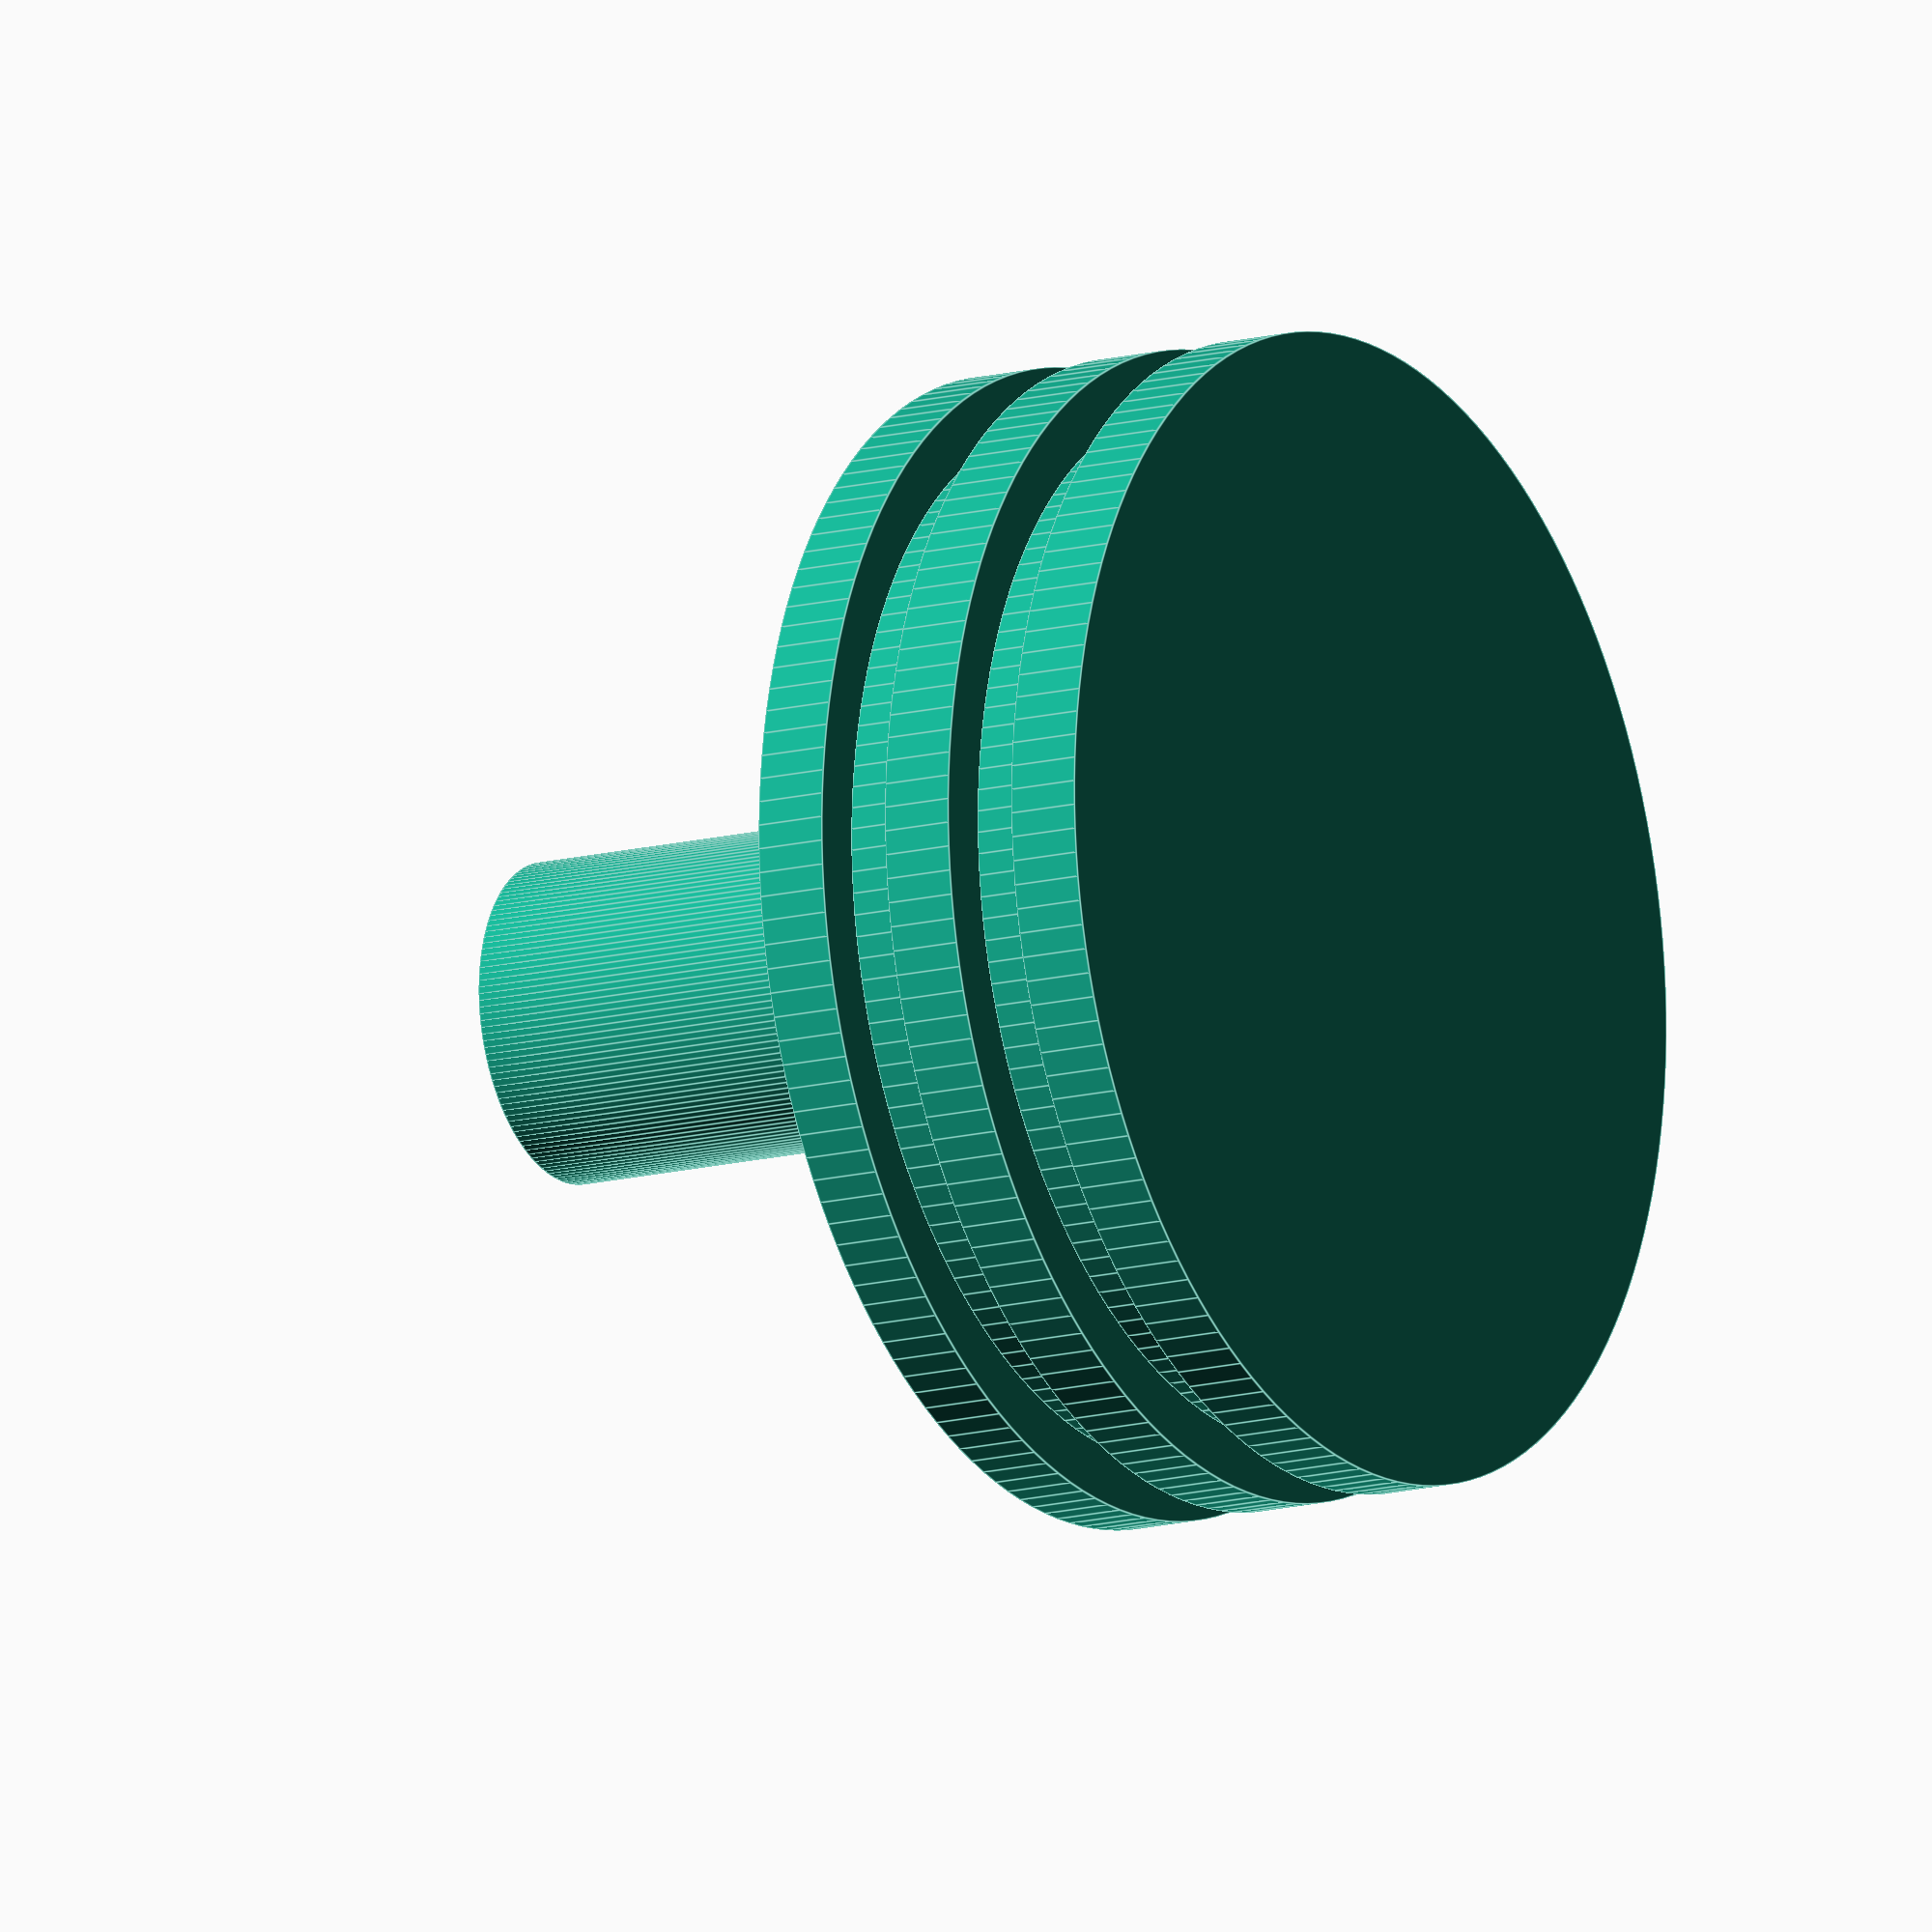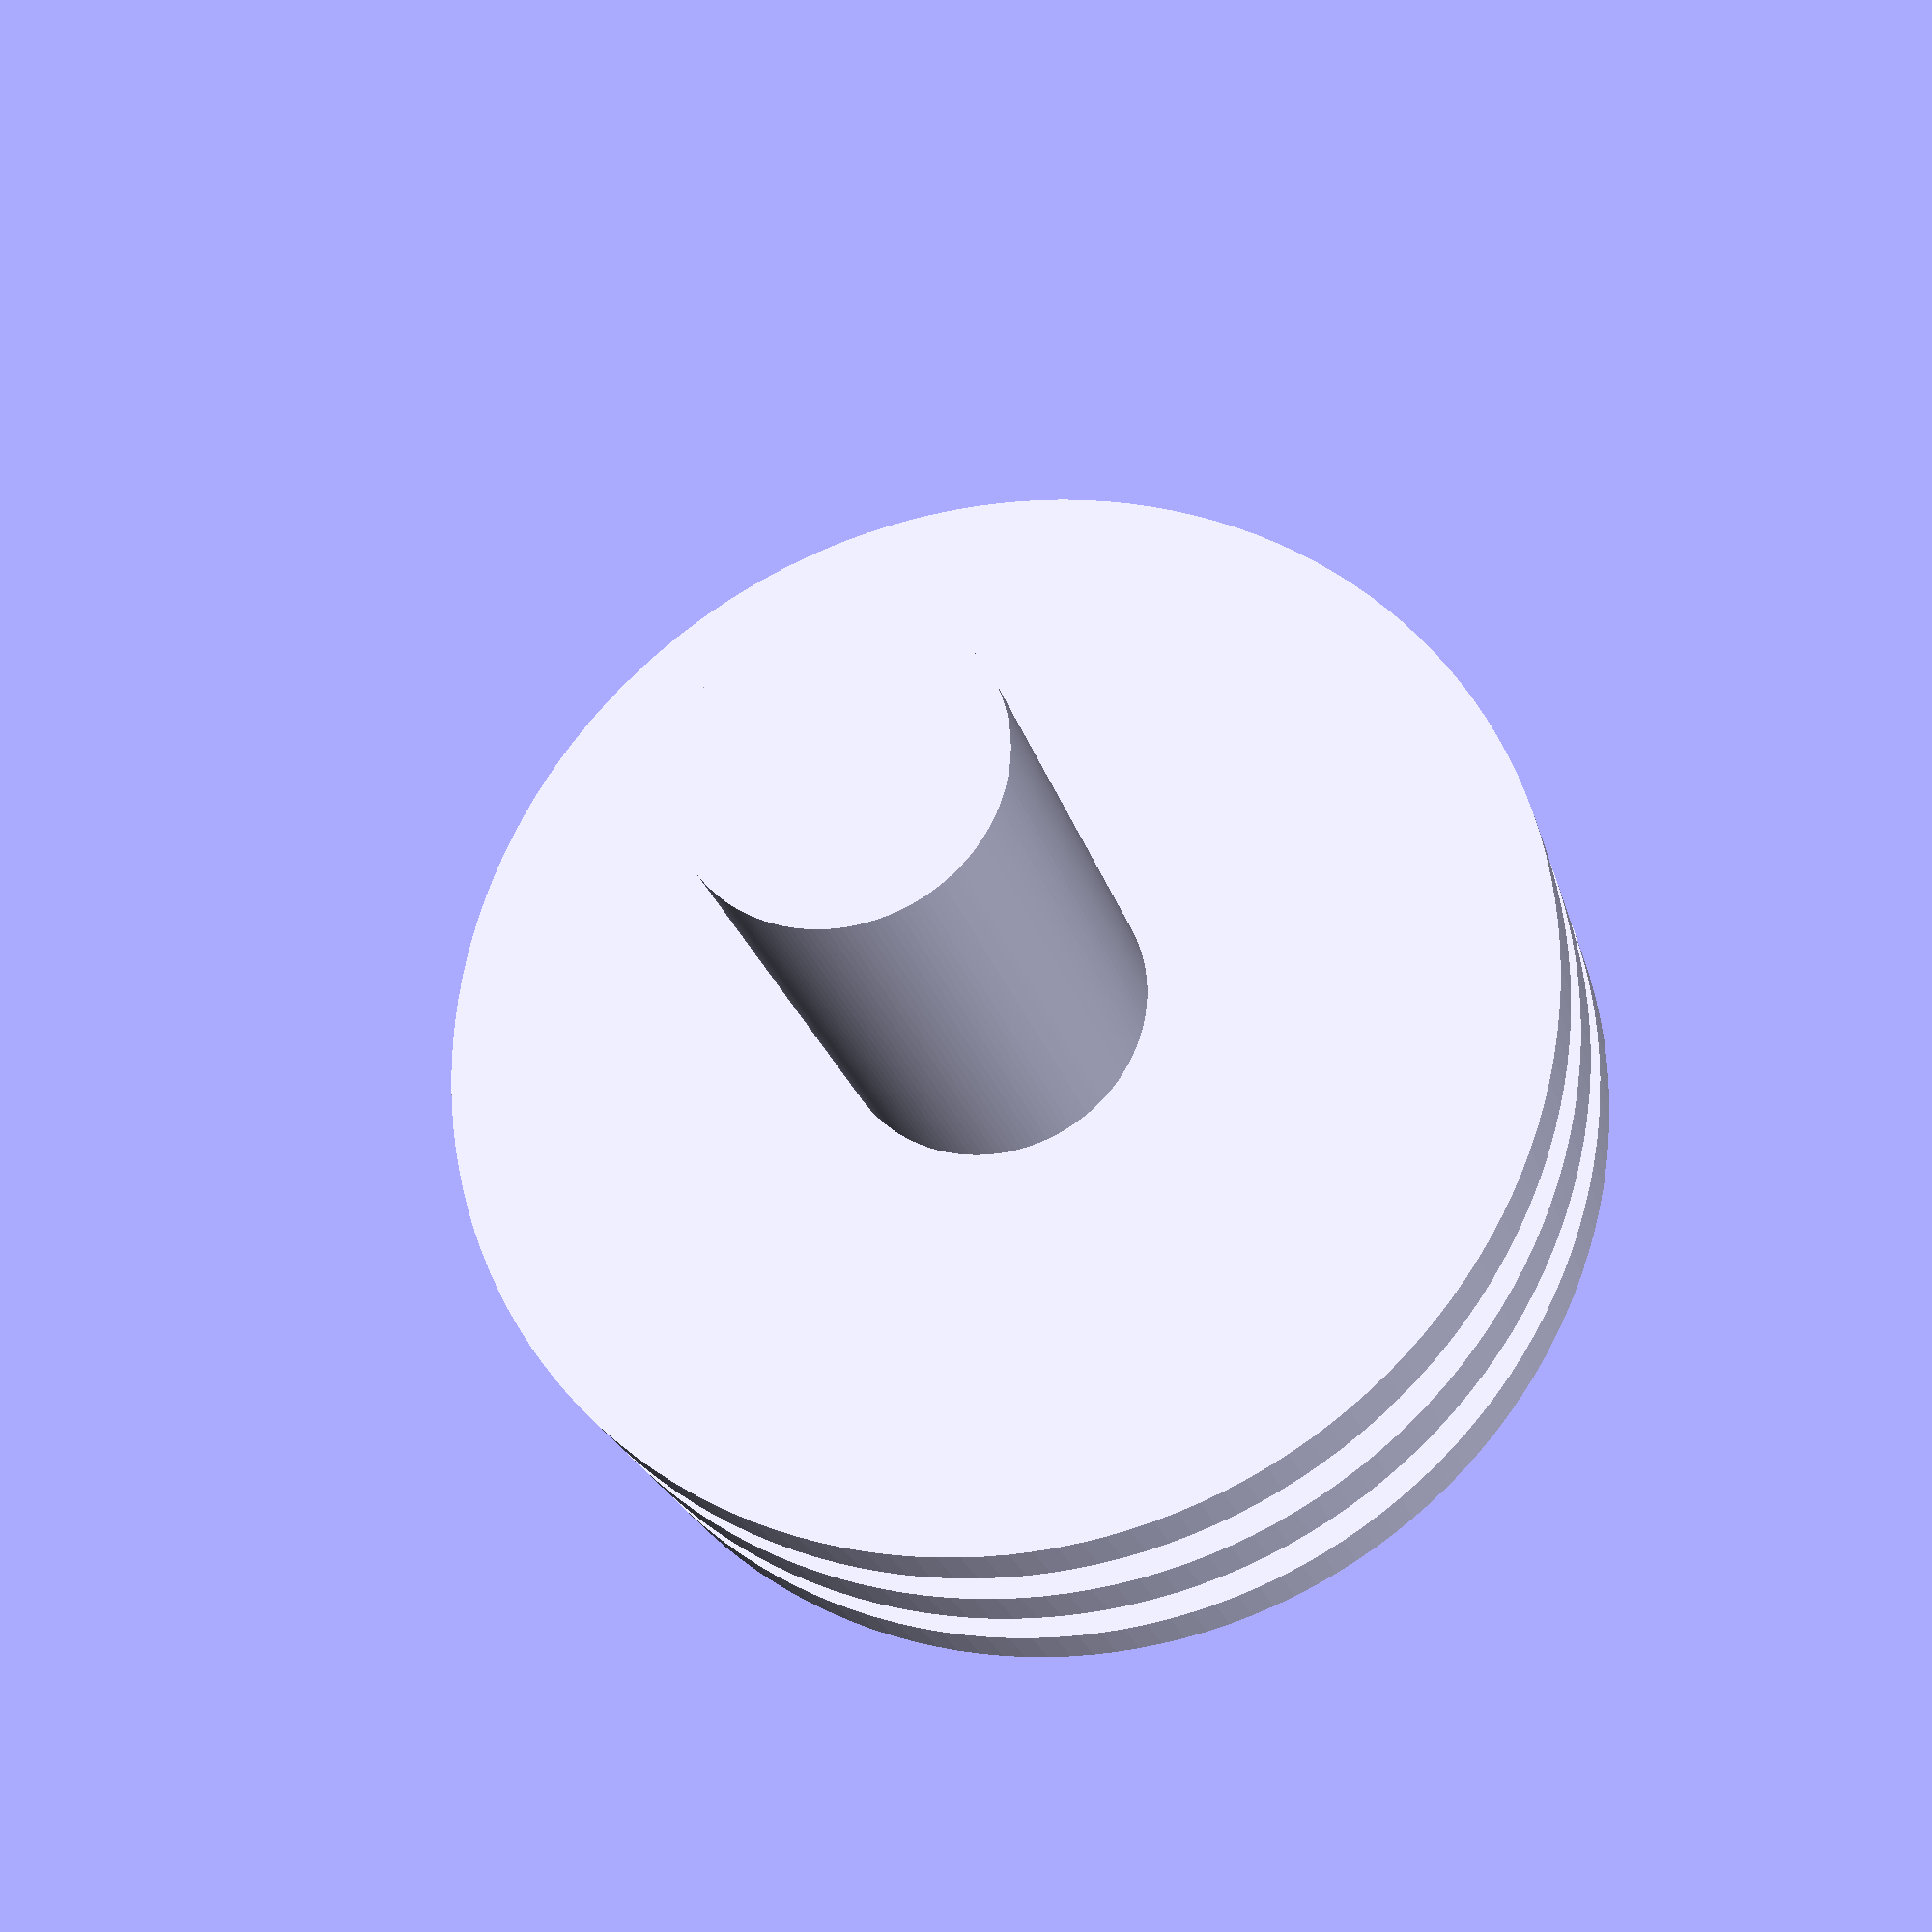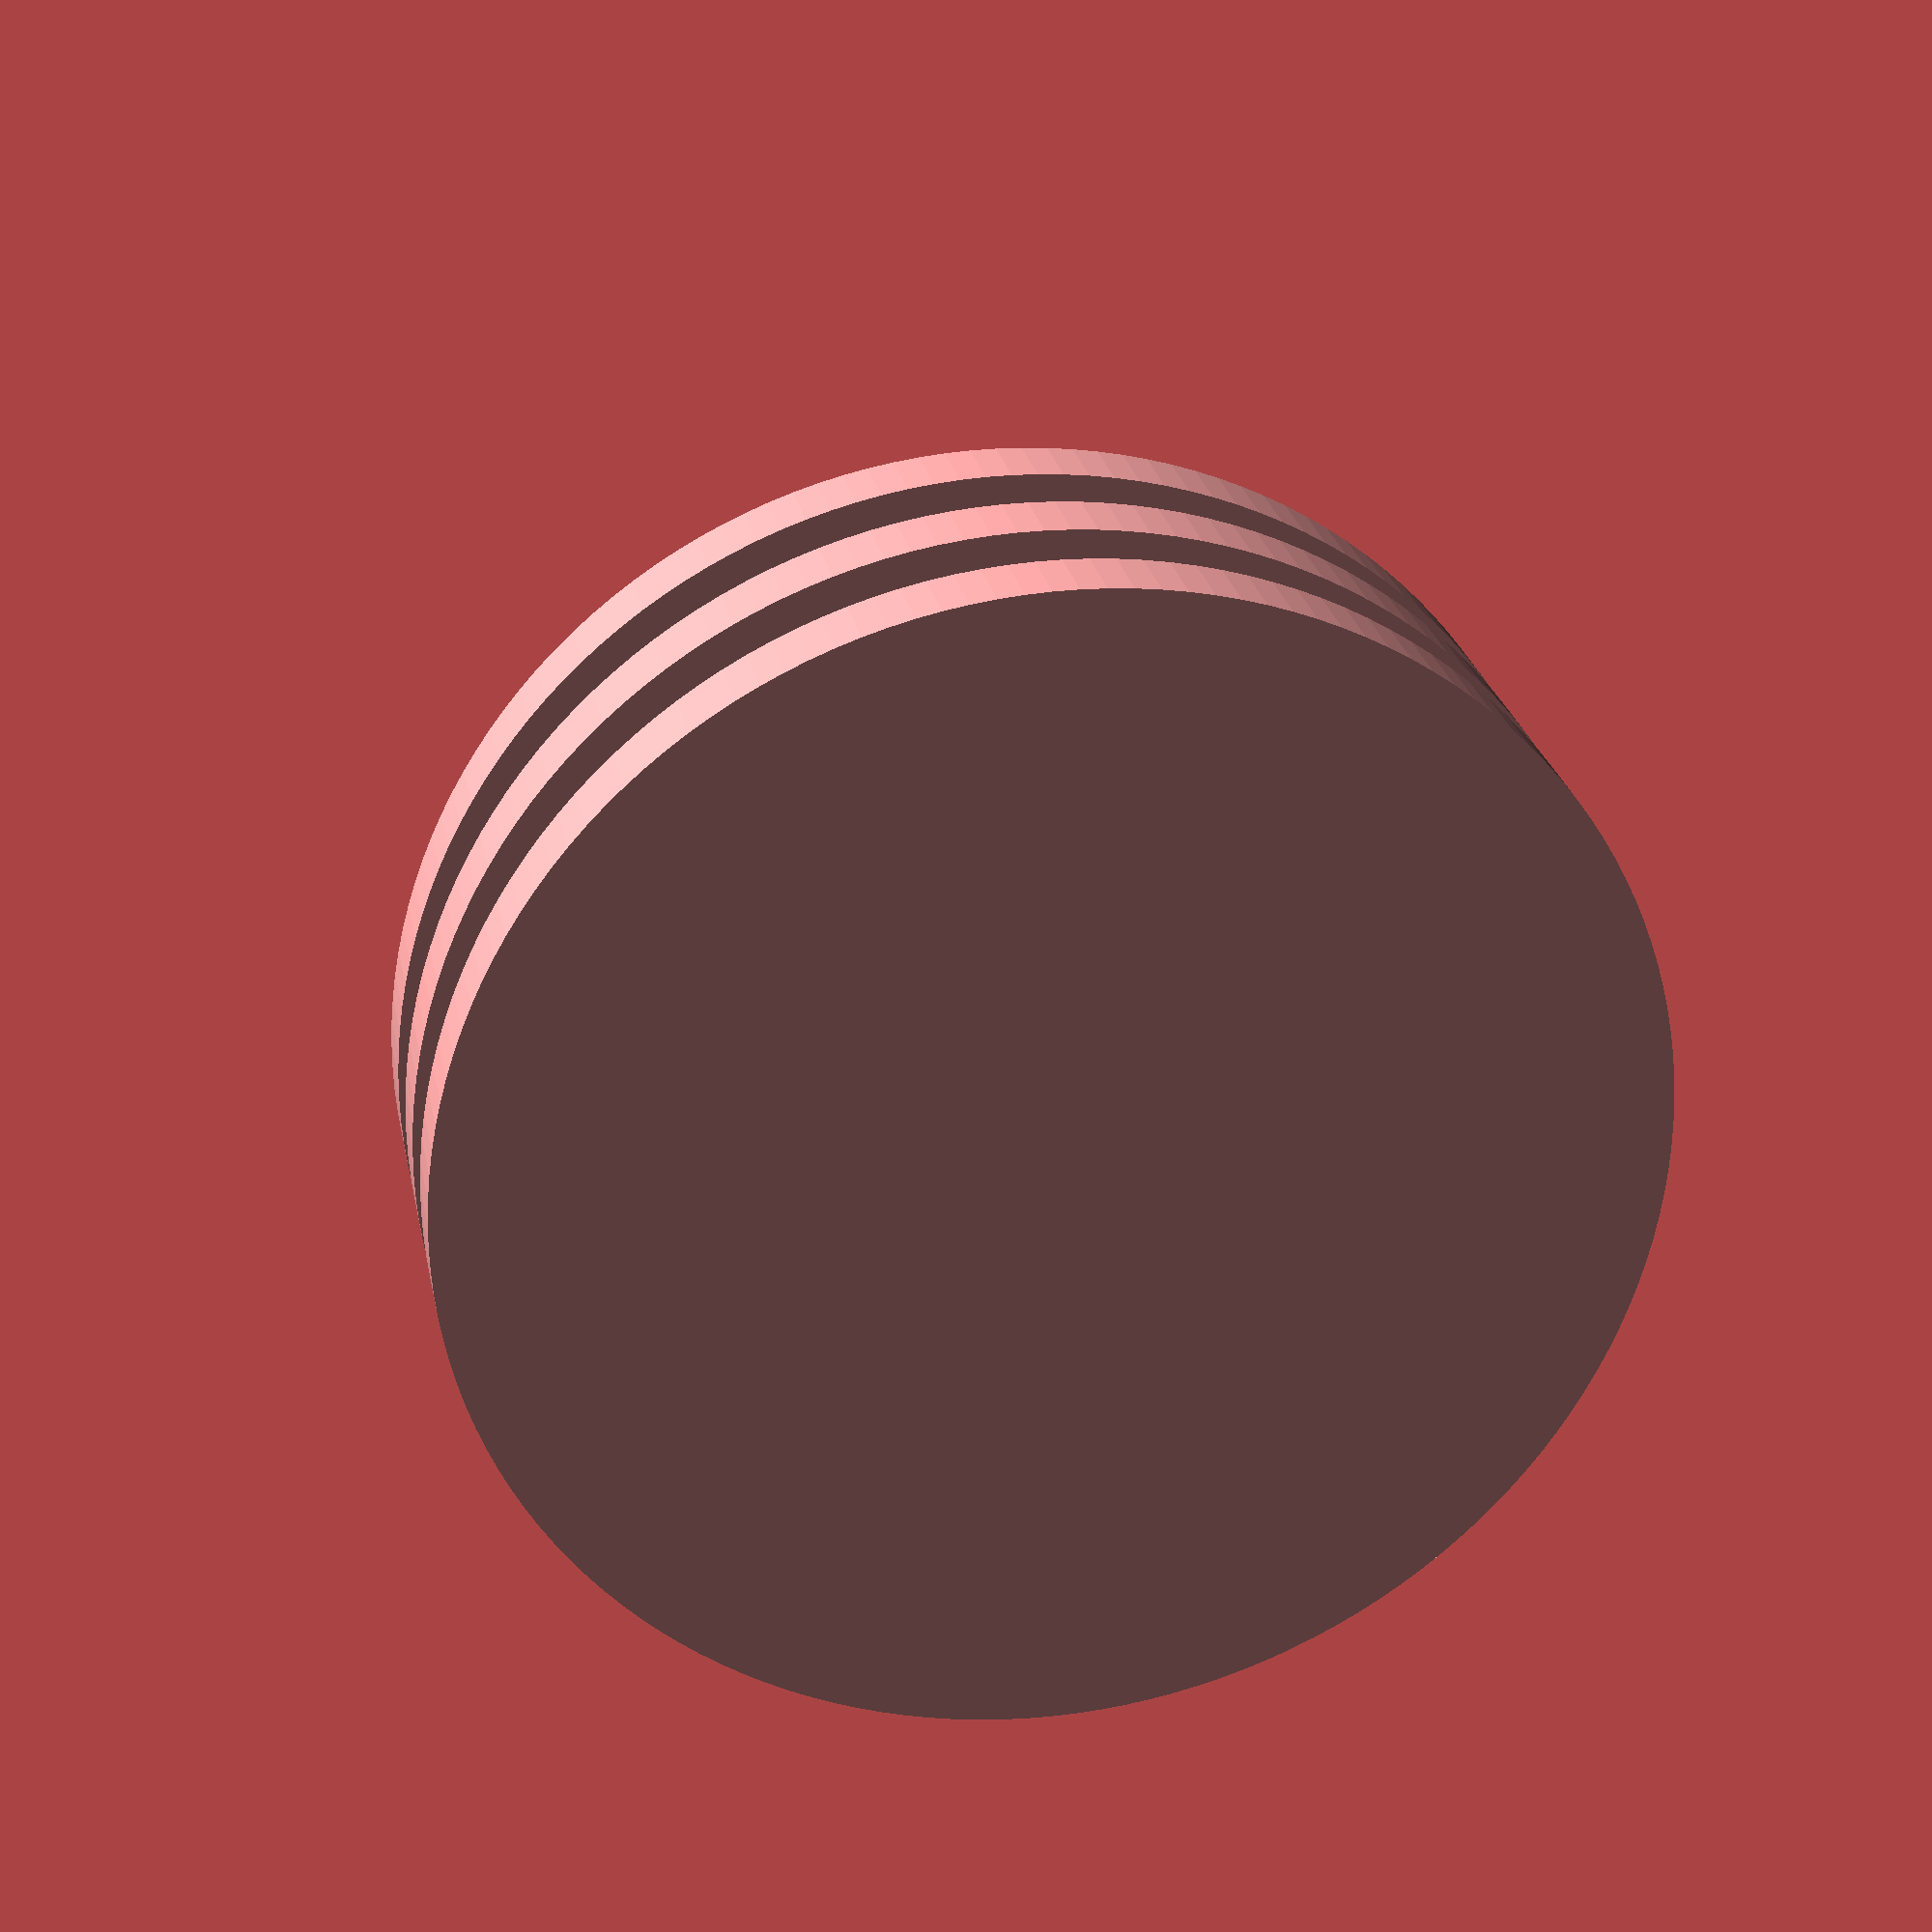
<openscad>
// Specify number of faces
$fn = 150;

// Large cylinders for guides
translate([0, 0, -3.2]) cylinder(r = 25.375, h = 3.2);
translate([0, 0, 3.2]) cylinder(r = 25.375, h = 3.2);
translate([0, 0, 9.6]) cylinder(r = 25.375, h = 3.2);

// Small cylinders for O-rings
cylinder(r = 22.85, h = 3.2);
translate([0, 0, 6.4]) cylinder(r = 22.85, h = 3.2);

// Small top cylinder
translate([0, 0, 12.8]) cylinder(r = 7.1, h = 25);
</openscad>
<views>
elev=193.9 azim=16.0 roll=59.4 proj=o view=edges
elev=23.7 azim=232.4 roll=14.4 proj=p view=solid
elev=334.3 azim=77.2 roll=168.9 proj=p view=wireframe
</views>
